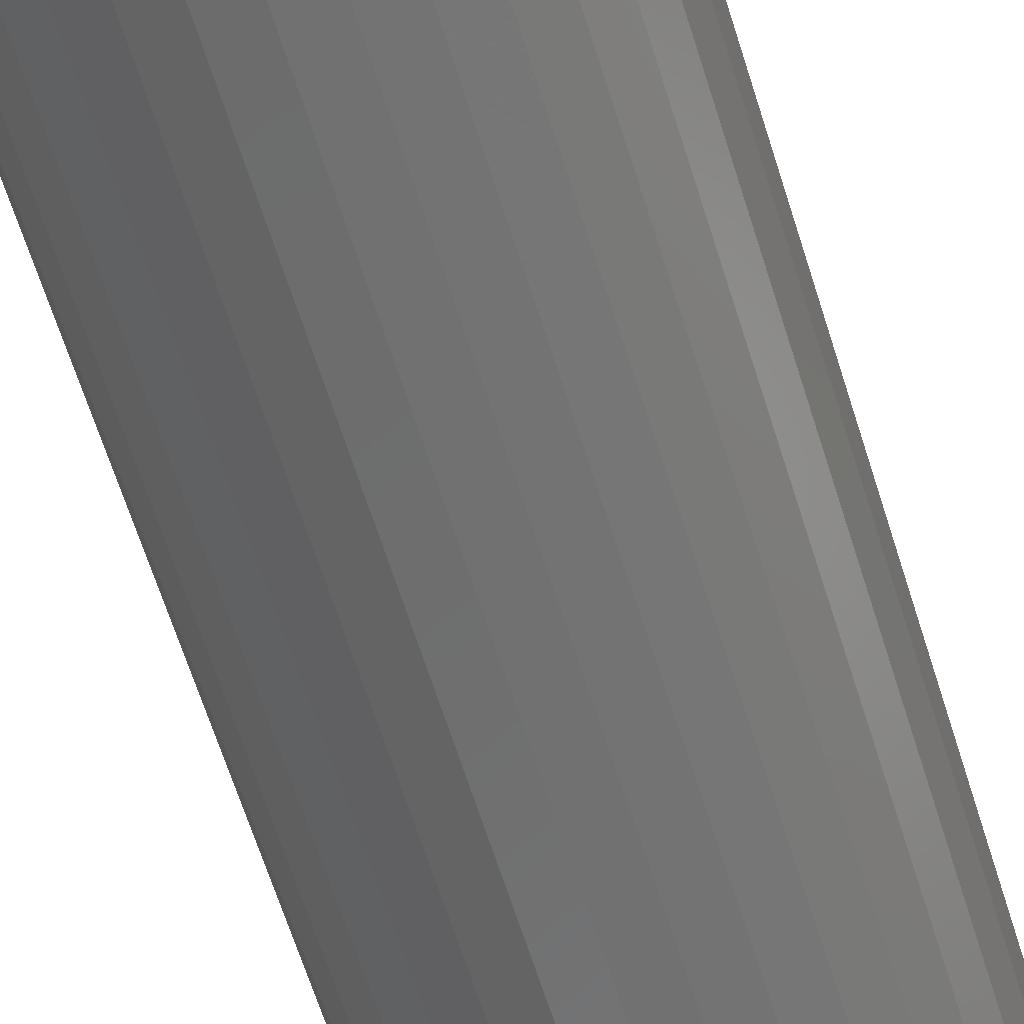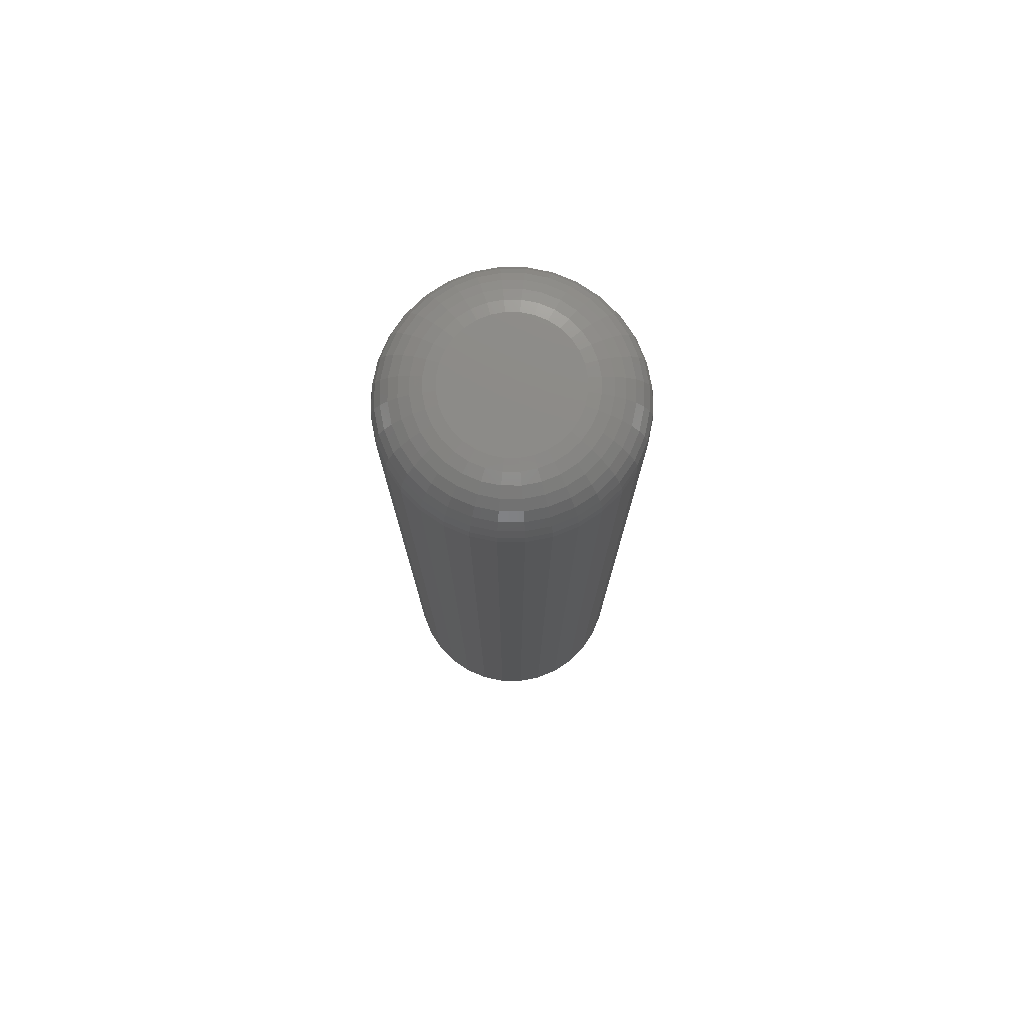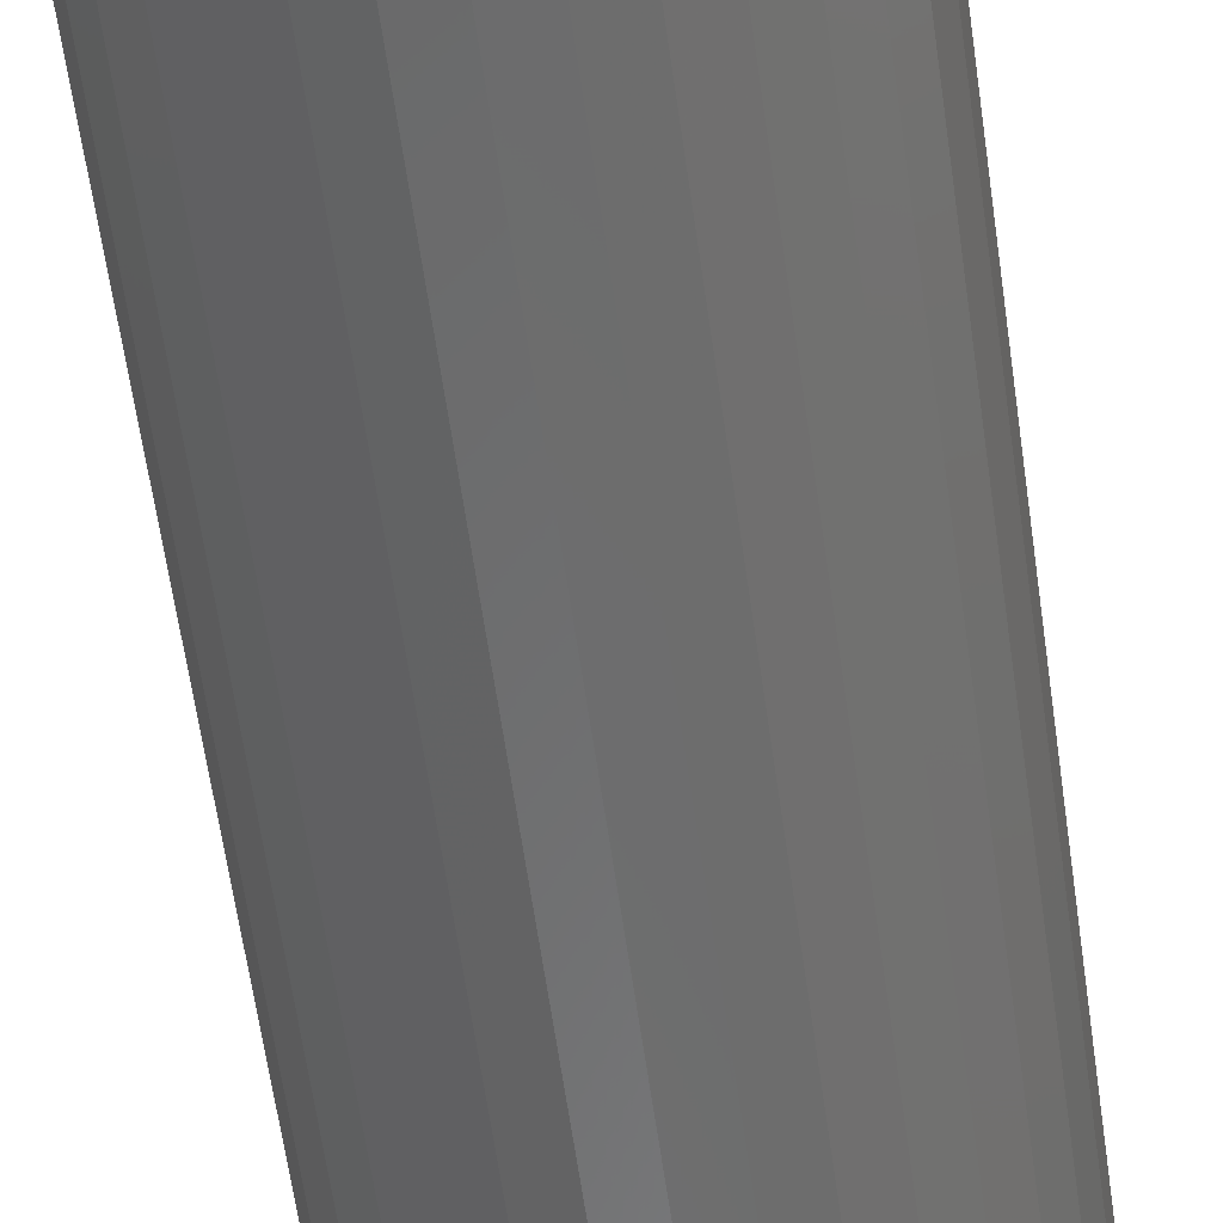
<metadata>
{"format":"stl","ext":"stl","renderer":"f3d","projection":"perspective","resolution":1024,"background":"white","views":[{"elev":-61.1,"azim":-163.1,"up":"+Y"},{"elev":76.9,"azim":-39.0,"up":"+Z"},{"elev":-57.5,"azim":7.7,"up":"+Y"}]}
</metadata>
<code>
# stl→obj: 320 verts, 636 faces
v 0.005099 0.0509 0.75
v -0.004832 0.04993 0.75
v -0.01438 0.04703 0.75
v 0.01503 0.04993 0.75
v 0.02458 0.04703 0.75
v -0.02318 0.04233 0.75
v 0.03338 0.04233 0.75
v -0.0309 0.03599 0.75
v 0.04109 0.03599 0.75
v -0.03723 0.02828 0.75
v 0.04742 0.02828 0.75
v -0.04193 0.01948 0.75
v 0.05213 0.01948 0.75
v -0.04483 0.009931 0.75
v 0.05503 0.009931 0.75
v 0.05503 -0.009931 0.75
v -0.04193 -0.01948 0.75
v 0.05213 -0.01948 0.75
v -0.03723 -0.02828 0.75
v 0.04742 -0.02828 0.75
v -0.0309 -0.03599 0.75
v 0.04109 -0.03599 0.75
v -0.02318 -0.04233 0.75
v 0.03338 -0.04233 0.75
v -0.01438 -0.04703 0.75
v 0.02458 -0.04703 0.75
v -0.004832 -0.04993 0.75
v 0.005099 -0.0509 0.75
v 0.01503 -0.04993 0.75
v 0.056 -1.241e-17 0.75
v -0.04581 -3.892e-17 0.75
v -0.04483 -0.009931 0.75
v 0.1029 0 0
v 0.1029 -1.976e-16 0.7031
v 0.101 -0.01908 0
v 0.101 -0.01908 0.7031
v 0.09544 -0.03742 0
v 0.09544 -0.03742 0.7031
v 0.0864 -0.05432 0
v 0.0864 -0.05432 0.7031
v 0.07424 -0.06914 0
v 0.07424 -0.06914 0.7031
v 0.05942 -0.0813 0
v 0.05942 -0.0813 0.7031
v 0.04252 -0.09034 0
v 0.04252 -0.09034 0.7031
v 0.02417 -0.0959 0
v 0.02417 -0.0959 0.7031
v 0.005099 -0.09778 0
v 0.005099 -0.09778 0.7031
v -0.01398 -0.0959 0
v -0.01398 -0.0959 0.7031
v -0.03232 -0.09034 0
v -0.03232 -0.09034 0.7031
v -0.04922 -0.0813 0
v -0.04922 -0.0813 0.7031
v -0.06404 -0.06914 0
v -0.06404 -0.06914 0.7031
v -0.0762 -0.05432 0
v -0.0762 -0.05432 0.7031
v -0.08524 -0.03742 0
v -0.08524 -0.03742 0.7031
v -0.0908 -0.01908 0
v -0.0908 -0.01908 0.7031
v -0.09268 1.197e-17 0
v -0.09268 1.197e-17 0.7031
v -0.0908 0.01908 0
v -0.0908 0.01908 0.7031
v -0.08524 0.03742 0
v -0.08524 0.03742 0.7031
v -0.0762 0.05432 0
v -0.0762 0.05432 0.7031
v -0.06404 0.06914 0
v -0.06404 0.06914 0.7031
v -0.04922 0.0813 0
v -0.04922 0.0813 0.7031
v -0.03232 0.09034 0
v -0.03232 0.09034 0.7031
v -0.01398 0.0959 0
v -0.01398 0.0959 0.7031
v 0.005099 0.09778 0
v 0.005099 0.09778 0.7031
v 0.02417 0.0959 0
v 0.02417 0.0959 0.7031
v 0.04252 0.09034 0
v 0.04252 0.09034 0.7031
v 0.05942 0.0813 0
v 0.05942 0.0813 0.7031
v 0.07424 0.06914 0
v 0.07424 0.06914 0.7031
v 0.0864 0.05432 0
v 0.0864 0.05432 0.7031
v 0.09544 0.03742 0
v 0.09544 0.03742 0.7031
v 0.101 0.01908 0
v 0.101 0.01908 0.7031
v -0.05495 2.082e-17 0.7491
v -0.0538 0.01172 0.7491
v -0.06374 2.082e-17 0.7464
v -0.06242 0.01343 0.7464
v -0.07185 2.082e-17 0.7421
v -0.07037 0.01501 0.7421
v -0.07895 2.082e-17 0.7363
v -0.07734 0.0164 0.7363
v -0.08478 2.082e-17 0.7292
v -0.08305 0.01753 0.7292
v -0.08911 2.776e-17 0.7211
v -0.0873 0.01838 0.7211
v -0.09178 3.469e-17 0.7123
v -0.08992 0.0189 0.7123
v 0.06399 0.01172 0.7491
v 0.06515 -1.7e-16 0.7491
v 0.07262 0.01343 0.7464
v 0.07394 -1.978e-16 0.7464
v 0.08057 0.01501 0.7421
v 0.08205 -2.29e-16 0.7421
v 0.08753 0.0164 0.7363
v 0.08915 -2.498e-16 0.7363
v 0.09325 0.01753 0.7292
v 0.09498 -2.637e-16 0.7292
v 0.0975 0.01838 0.7211
v 0.09931 -2.776e-16 0.7211
v 0.1001 0.0189 0.7123
v 0.102 -2.845e-16 0.7123
v 0.06058 0.02298 0.7491
v 0.0687 0.02635 0.7464
v 0.07619 0.02945 0.7421
v 0.08275 0.03216 0.7363
v 0.08814 0.0344 0.7292
v 0.09214 0.03605 0.7211
v 0.0946 0.03707 0.7123
v 0.05503 0.03336 0.7491
v 0.06234 0.03825 0.7464
v 0.06908 0.04275 0.7421
v 0.07498 0.0467 0.7363
v 0.07983 0.04993 0.7292
v 0.08343 0.05234 0.7211
v 0.08565 0.05382 0.7123
v 0.04756 0.04246 0.7491
v 0.05378 0.04868 0.7464
v 0.05951 0.05441 0.7421
v 0.06453 0.05943 0.7363
v 0.06865 0.06355 0.7292
v 0.07172 0.06662 0.7211
v 0.0736 0.0685 0.7123
v 0.03846 0.04993 0.7491
v 0.04335 0.05724 0.7464
v 0.04785 0.06398 0.7421
v 0.05179 0.06989 0.7363
v 0.05503 0.07473 0.7292
v 0.05744 0.07833 0.7211
v 0.05892 0.08055 0.7123
v 0.02808 0.05548 0.7491
v 0.03144 0.0636 0.7464
v 0.03455 0.07109 0.7421
v 0.03726 0.07765 0.7363
v 0.03949 0.08304 0.7292
v 0.04115 0.08704 0.7211
v 0.04217 0.0895 0.7123
v 0.01681 0.0589 0.7491
v 0.01853 0.06752 0.7464
v 0.02011 0.07547 0.7421
v 0.0215 0.08244 0.7363
v 0.02263 0.08815 0.7292
v 0.02348 0.0924 0.7211
v 0.024 0.09502 0.7123
v 0.005099 0.06005 0.7491
v 0.005099 0.06884 0.7464
v 0.005099 0.07695 0.7421
v 0.005099 0.08405 0.7363
v 0.005099 0.08988 0.7292
v 0.005099 0.09421 0.7211
v 0.005099 0.09688 0.7123
v -0.006616 0.0589 0.7491
v -0.008332 0.06752 0.7464
v -0.009913 0.07547 0.7421
v -0.0113 0.08244 0.7363
v -0.01244 0.08815 0.7292
v -0.01328 0.0924 0.7211
v -0.0138 0.09502 0.7123
v -0.01788 0.05548 0.7491
v -0.02125 0.0636 0.7464
v -0.02435 0.07109 0.7421
v -0.02707 0.07765 0.7363
v -0.0293 0.08304 0.7292
v -0.03095 0.08704 0.7211
v -0.03198 0.0895 0.7123
v -0.02826 0.04993 0.7491
v -0.03315 0.05724 0.7464
v -0.03765 0.06398 0.7421
v -0.0416 0.06989 0.7363
v -0.04484 0.07473 0.7292
v -0.04724 0.07833 0.7211
v -0.04872 0.08055 0.7123
v -0.03736 0.04246 0.7491
v -0.04358 0.04868 0.7464
v -0.04931 0.05441 0.7421
v -0.05433 0.05943 0.7363
v -0.05846 0.06355 0.7292
v -0.06152 0.06662 0.7211
v -0.06341 0.0685 0.7123
v -0.04483 0.03336 0.7491
v -0.05214 0.03825 0.7464
v -0.05888 0.04275 0.7421
v -0.06479 0.0467 0.7363
v -0.06963 0.04993 0.7292
v -0.07324 0.05234 0.7211
v -0.07545 0.05382 0.7123
v -0.05038 0.02298 0.7491
v -0.0585 0.02635 0.7464
v -0.06599 0.02945 0.7421
v -0.07255 0.03216 0.7363
v -0.07794 0.0344 0.7292
v -0.08194 0.03605 0.7211
v -0.08441 0.03707 0.7123
v 0.06399 -0.01172 0.7491
v 0.07262 -0.01343 0.7464
v 0.08057 -0.01501 0.7421
v 0.08753 -0.0164 0.7363
v 0.09325 -0.01753 0.7292
v 0.0975 -0.01838 0.7211
v 0.1001 -0.0189 0.7123
v -0.0538 -0.01172 0.7491
v -0.06242 -0.01343 0.7464
v -0.07037 -0.01501 0.7421
v -0.07734 -0.0164 0.7363
v -0.08305 -0.01753 0.7292
v -0.0873 -0.01838 0.7211
v -0.08992 -0.0189 0.7123
v -0.05038 -0.02298 0.7491
v -0.0585 -0.02635 0.7464
v -0.06599 -0.02945 0.7421
v -0.07255 -0.03216 0.7363
v -0.07794 -0.0344 0.7292
v -0.08194 -0.03605 0.7211
v -0.08441 -0.03707 0.7123
v -0.04483 -0.03336 0.7491
v -0.05214 -0.03825 0.7464
v -0.05888 -0.04275 0.7421
v -0.06479 -0.0467 0.7363
v -0.06963 -0.04993 0.7292
v -0.07324 -0.05234 0.7211
v -0.07545 -0.05382 0.7123
v -0.03736 -0.04246 0.7491
v -0.04358 -0.04868 0.7464
v -0.04931 -0.05441 0.7421
v -0.05433 -0.05943 0.7363
v -0.05846 -0.06355 0.7292
v -0.06152 -0.06662 0.7211
v -0.06341 -0.0685 0.7123
v -0.02826 -0.04993 0.7491
v -0.03315 -0.05724 0.7464
v -0.03765 -0.06398 0.7421
v -0.0416 -0.06989 0.7363
v -0.04484 -0.07473 0.7292
v -0.04724 -0.07833 0.7211
v -0.04872 -0.08055 0.7123
v -0.01788 -0.05548 0.7491
v -0.02125 -0.0636 0.7464
v -0.02435 -0.07109 0.7421
v -0.02707 -0.07765 0.7363
v -0.0293 -0.08304 0.7292
v -0.03095 -0.08704 0.7211
v -0.03198 -0.0895 0.7123
v -0.006616 -0.0589 0.7491
v -0.008332 -0.06752 0.7464
v -0.009913 -0.07547 0.7421
v -0.0113 -0.08244 0.7363
v -0.01244 -0.08815 0.7292
v -0.01328 -0.0924 0.7211
v -0.0138 -0.09502 0.7123
v 0.005099 -0.06005 0.7491
v 0.005099 -0.06884 0.7464
v 0.005099 -0.07695 0.7421
v 0.005099 -0.08405 0.7363
v 0.005099 -0.08988 0.7292
v 0.005099 -0.09421 0.7211
v 0.005099 -0.09688 0.7123
v 0.01681 -0.0589 0.7491
v 0.01853 -0.06752 0.7464
v 0.02011 -0.07547 0.7421
v 0.0215 -0.08244 0.7363
v 0.02263 -0.08815 0.7292
v 0.02348 -0.0924 0.7211
v 0.024 -0.09502 0.7123
v 0.02808 -0.05548 0.7491
v 0.03144 -0.0636 0.7464
v 0.03455 -0.07109 0.7421
v 0.03726 -0.07765 0.7363
v 0.03949 -0.08304 0.7292
v 0.04115 -0.08704 0.7211
v 0.04217 -0.0895 0.7123
v 0.03846 -0.04993 0.7491
v 0.04335 -0.05724 0.7464
v 0.04785 -0.06398 0.7421
v 0.05179 -0.06989 0.7363
v 0.05503 -0.07473 0.7292
v 0.05744 -0.07833 0.7211
v 0.05892 -0.08055 0.7123
v 0.04756 -0.04246 0.7491
v 0.05378 -0.04868 0.7464
v 0.05951 -0.05441 0.7421
v 0.06453 -0.05943 0.7363
v 0.06865 -0.06355 0.7292
v 0.07172 -0.06662 0.7211
v 0.0736 -0.0685 0.7123
v 0.05503 -0.03336 0.7491
v 0.06234 -0.03825 0.7464
v 0.06908 -0.04275 0.7421
v 0.07498 -0.0467 0.7363
v 0.07983 -0.04993 0.7292
v 0.08343 -0.05234 0.7211
v 0.08565 -0.05382 0.7123
v 0.06058 -0.02298 0.7491
v 0.0687 -0.02635 0.7464
v 0.07619 -0.02945 0.7421
v 0.08275 -0.03216 0.7363
v 0.08814 -0.0344 0.7292
v 0.09214 -0.03605 0.7211
v 0.0946 -0.03707 0.7123
f 1 2 3
f 4 1 3
f 4 3 5
f 5 3 6
f 5 6 7
f 7 6 8
f 7 8 9
f 9 8 10
f 9 10 11
f 11 10 12
f 11 12 13
f 13 12 14
f 13 14 15
f 16 17 18
f 18 17 19
f 18 19 20
f 20 19 21
f 20 21 22
f 22 21 23
f 22 23 24
f 24 23 25
f 24 25 26
f 26 25 27
f 26 27 28
f 26 28 29
f 15 14 30
f 30 14 31
f 30 31 16
f 16 31 32
f 16 32 17
f 33 34 35
f 35 34 36
f 35 36 37
f 37 36 38
f 37 38 39
f 39 38 40
f 39 40 41
f 41 40 42
f 41 42 43
f 43 42 44
f 43 44 45
f 45 44 46
f 45 46 47
f 47 46 48
f 47 48 49
f 49 48 50
f 49 50 51
f 51 50 52
f 51 52 53
f 53 52 54
f 53 54 55
f 55 54 56
f 55 56 57
f 57 56 58
f 57 58 59
f 59 58 60
f 59 60 61
f 61 60 62
f 61 62 63
f 63 62 64
f 63 64 65
f 65 64 66
f 65 66 67
f 67 66 68
f 67 68 69
f 69 68 70
f 69 70 71
f 71 70 72
f 71 72 73
f 73 72 74
f 73 74 75
f 75 74 76
f 75 76 77
f 77 76 78
f 77 78 79
f 79 78 80
f 79 80 81
f 81 80 82
f 81 82 83
f 83 82 84
f 83 84 85
f 85 84 86
f 85 86 87
f 87 86 88
f 87 88 89
f 89 88 90
f 89 90 91
f 91 90 92
f 91 92 93
f 93 92 94
f 93 94 95
f 95 94 96
f 95 96 33
f 33 96 34
f 31 14 97
f 97 14 98
f 97 98 99
f 99 98 100
f 99 100 101
f 101 100 102
f 101 102 103
f 103 102 104
f 103 104 105
f 105 104 106
f 105 106 107
f 107 106 108
f 107 108 109
f 109 108 110
f 109 110 66
f 66 110 68
f 15 30 111
f 111 30 112
f 111 112 113
f 113 112 114
f 113 114 115
f 115 114 116
f 115 116 117
f 117 116 118
f 117 118 119
f 119 118 120
f 119 120 121
f 121 120 122
f 121 122 123
f 123 122 124
f 123 124 96
f 96 124 34
f 13 15 125
f 125 15 111
f 125 111 126
f 126 111 113
f 126 113 127
f 127 113 115
f 127 115 128
f 128 115 117
f 128 117 129
f 129 117 119
f 129 119 130
f 130 119 121
f 130 121 131
f 131 121 123
f 131 123 94
f 94 123 96
f 11 13 132
f 132 13 125
f 132 125 133
f 133 125 126
f 133 126 134
f 134 126 127
f 134 127 135
f 135 127 128
f 135 128 136
f 136 128 129
f 136 129 137
f 137 129 130
f 137 130 138
f 138 130 131
f 138 131 92
f 92 131 94
f 9 11 139
f 139 11 132
f 139 132 140
f 140 132 133
f 140 133 141
f 141 133 134
f 141 134 142
f 142 134 135
f 142 135 143
f 143 135 136
f 143 136 144
f 144 136 137
f 144 137 145
f 145 137 138
f 145 138 90
f 90 138 92
f 7 9 146
f 146 9 139
f 146 139 147
f 147 139 140
f 147 140 148
f 148 140 141
f 148 141 149
f 149 141 142
f 149 142 150
f 150 142 143
f 150 143 151
f 151 143 144
f 151 144 152
f 152 144 145
f 152 145 88
f 88 145 90
f 5 7 153
f 153 7 146
f 153 146 154
f 154 146 147
f 154 147 155
f 155 147 148
f 155 148 156
f 156 148 149
f 156 149 157
f 157 149 150
f 157 150 158
f 158 150 151
f 158 151 159
f 159 151 152
f 159 152 86
f 86 152 88
f 4 5 160
f 160 5 153
f 160 153 161
f 161 153 154
f 161 154 162
f 162 154 155
f 162 155 163
f 163 155 156
f 163 156 164
f 164 156 157
f 164 157 165
f 165 157 158
f 165 158 166
f 166 158 159
f 166 159 84
f 84 159 86
f 1 4 167
f 167 4 160
f 167 160 168
f 168 160 161
f 168 161 169
f 169 161 162
f 169 162 170
f 170 162 163
f 170 163 171
f 171 163 164
f 171 164 172
f 172 164 165
f 172 165 173
f 173 165 166
f 173 166 82
f 82 166 84
f 2 1 174
f 174 1 167
f 174 167 175
f 175 167 168
f 175 168 176
f 176 168 169
f 176 169 177
f 177 169 170
f 177 170 178
f 178 170 171
f 178 171 179
f 179 171 172
f 179 172 180
f 180 172 173
f 180 173 80
f 80 173 82
f 3 2 181
f 181 2 174
f 181 174 182
f 182 174 175
f 182 175 183
f 183 175 176
f 183 176 184
f 184 176 177
f 184 177 185
f 185 177 178
f 185 178 186
f 186 178 179
f 186 179 187
f 187 179 180
f 187 180 78
f 78 180 80
f 6 3 188
f 188 3 181
f 188 181 189
f 189 181 182
f 189 182 190
f 190 182 183
f 190 183 191
f 191 183 184
f 191 184 192
f 192 184 185
f 192 185 193
f 193 185 186
f 193 186 194
f 194 186 187
f 194 187 76
f 76 187 78
f 8 6 195
f 195 6 188
f 195 188 196
f 196 188 189
f 196 189 197
f 197 189 190
f 197 190 198
f 198 190 191
f 198 191 199
f 199 191 192
f 199 192 200
f 200 192 193
f 200 193 201
f 201 193 194
f 201 194 74
f 74 194 76
f 10 8 202
f 202 8 195
f 202 195 203
f 203 195 196
f 203 196 204
f 204 196 197
f 204 197 205
f 205 197 198
f 205 198 206
f 206 198 199
f 206 199 207
f 207 199 200
f 207 200 208
f 208 200 201
f 208 201 72
f 72 201 74
f 12 10 209
f 209 10 202
f 209 202 210
f 210 202 203
f 210 203 211
f 211 203 204
f 211 204 212
f 212 204 205
f 212 205 213
f 213 205 206
f 213 206 214
f 214 206 207
f 214 207 215
f 215 207 208
f 215 208 70
f 70 208 72
f 14 12 98
f 98 12 209
f 98 209 100
f 100 209 210
f 100 210 102
f 102 210 211
f 102 211 104
f 104 211 212
f 104 212 106
f 106 212 213
f 106 213 108
f 108 213 214
f 108 214 110
f 110 214 215
f 110 215 68
f 68 215 70
f 30 16 112
f 112 16 216
f 112 216 114
f 114 216 217
f 114 217 116
f 116 217 218
f 116 218 118
f 118 218 219
f 118 219 120
f 120 219 220
f 120 220 122
f 122 220 221
f 122 221 124
f 124 221 222
f 124 222 34
f 34 222 36
f 32 31 223
f 223 31 97
f 223 97 224
f 224 97 99
f 224 99 225
f 225 99 101
f 225 101 226
f 226 101 103
f 226 103 227
f 227 103 105
f 227 105 228
f 228 105 107
f 228 107 229
f 229 107 109
f 229 109 64
f 64 109 66
f 17 32 230
f 230 32 223
f 230 223 231
f 231 223 224
f 231 224 232
f 232 224 225
f 232 225 233
f 233 225 226
f 233 226 234
f 234 226 227
f 234 227 235
f 235 227 228
f 235 228 236
f 236 228 229
f 236 229 62
f 62 229 64
f 19 17 237
f 237 17 230
f 237 230 238
f 238 230 231
f 238 231 239
f 239 231 232
f 239 232 240
f 240 232 233
f 240 233 241
f 241 233 234
f 241 234 242
f 242 234 235
f 242 235 243
f 243 235 236
f 243 236 60
f 60 236 62
f 21 19 244
f 244 19 237
f 244 237 245
f 245 237 238
f 245 238 246
f 246 238 239
f 246 239 247
f 247 239 240
f 247 240 248
f 248 240 241
f 248 241 249
f 249 241 242
f 249 242 250
f 250 242 243
f 250 243 58
f 58 243 60
f 23 21 251
f 251 21 244
f 251 244 252
f 252 244 245
f 252 245 253
f 253 245 246
f 253 246 254
f 254 246 247
f 254 247 255
f 255 247 248
f 255 248 256
f 256 248 249
f 256 249 257
f 257 249 250
f 257 250 56
f 56 250 58
f 25 23 258
f 258 23 251
f 258 251 259
f 259 251 252
f 259 252 260
f 260 252 253
f 260 253 261
f 261 253 254
f 261 254 262
f 262 254 255
f 262 255 263
f 263 255 256
f 263 256 264
f 264 256 257
f 264 257 54
f 54 257 56
f 27 25 265
f 265 25 258
f 265 258 266
f 266 258 259
f 266 259 267
f 267 259 260
f 267 260 268
f 268 260 261
f 268 261 269
f 269 261 262
f 269 262 270
f 270 262 263
f 270 263 271
f 271 263 264
f 271 264 52
f 52 264 54
f 28 27 272
f 272 27 265
f 272 265 273
f 273 265 266
f 273 266 274
f 274 266 267
f 274 267 275
f 275 267 268
f 275 268 276
f 276 268 269
f 276 269 277
f 277 269 270
f 277 270 278
f 278 270 271
f 278 271 50
f 50 271 52
f 29 28 279
f 279 28 272
f 279 272 280
f 280 272 273
f 280 273 281
f 281 273 274
f 281 274 282
f 282 274 275
f 282 275 283
f 283 275 276
f 283 276 284
f 284 276 277
f 284 277 285
f 285 277 278
f 285 278 48
f 48 278 50
f 26 29 286
f 286 29 279
f 286 279 287
f 287 279 280
f 287 280 288
f 288 280 281
f 288 281 289
f 289 281 282
f 289 282 290
f 290 282 283
f 290 283 291
f 291 283 284
f 291 284 292
f 292 284 285
f 292 285 46
f 46 285 48
f 24 26 293
f 293 26 286
f 293 286 294
f 294 286 287
f 294 287 295
f 295 287 288
f 295 288 296
f 296 288 289
f 296 289 297
f 297 289 290
f 297 290 298
f 298 290 291
f 298 291 299
f 299 291 292
f 299 292 44
f 44 292 46
f 22 24 300
f 300 24 293
f 300 293 301
f 301 293 294
f 301 294 302
f 302 294 295
f 302 295 303
f 303 295 296
f 303 296 304
f 304 296 297
f 304 297 305
f 305 297 298
f 305 298 306
f 306 298 299
f 306 299 42
f 42 299 44
f 20 22 307
f 307 22 300
f 307 300 308
f 308 300 301
f 308 301 309
f 309 301 302
f 309 302 310
f 310 302 303
f 310 303 311
f 311 303 304
f 311 304 312
f 312 304 305
f 312 305 313
f 313 305 306
f 313 306 40
f 40 306 42
f 18 20 314
f 314 20 307
f 314 307 315
f 315 307 308
f 315 308 316
f 316 308 309
f 316 309 317
f 317 309 310
f 317 310 318
f 318 310 311
f 318 311 319
f 319 311 312
f 319 312 320
f 320 312 313
f 320 313 38
f 38 313 40
f 16 18 216
f 216 18 314
f 216 314 217
f 217 314 315
f 217 315 218
f 218 315 316
f 218 316 219
f 219 316 317
f 219 317 220
f 220 317 318
f 220 318 221
f 221 318 319
f 221 319 222
f 222 319 320
f 222 320 36
f 36 320 38
f 81 83 79
f 77 79 83
f 85 77 83
f 75 77 85
f 87 75 85
f 45 53 43
f 51 53 45
f 47 51 45
f 49 51 47
f 53 55 43
f 43 55 57
f 43 57 41
f 41 57 59
f 41 59 39
f 39 59 61
f 39 61 37
f 37 61 63
f 37 63 35
f 35 63 65
f 35 65 33
f 33 65 67
f 33 67 95
f 95 67 69
f 95 69 93
f 93 69 71
f 93 71 91
f 91 71 73
f 91 73 89
f 89 73 75
f 89 75 87

</code>
